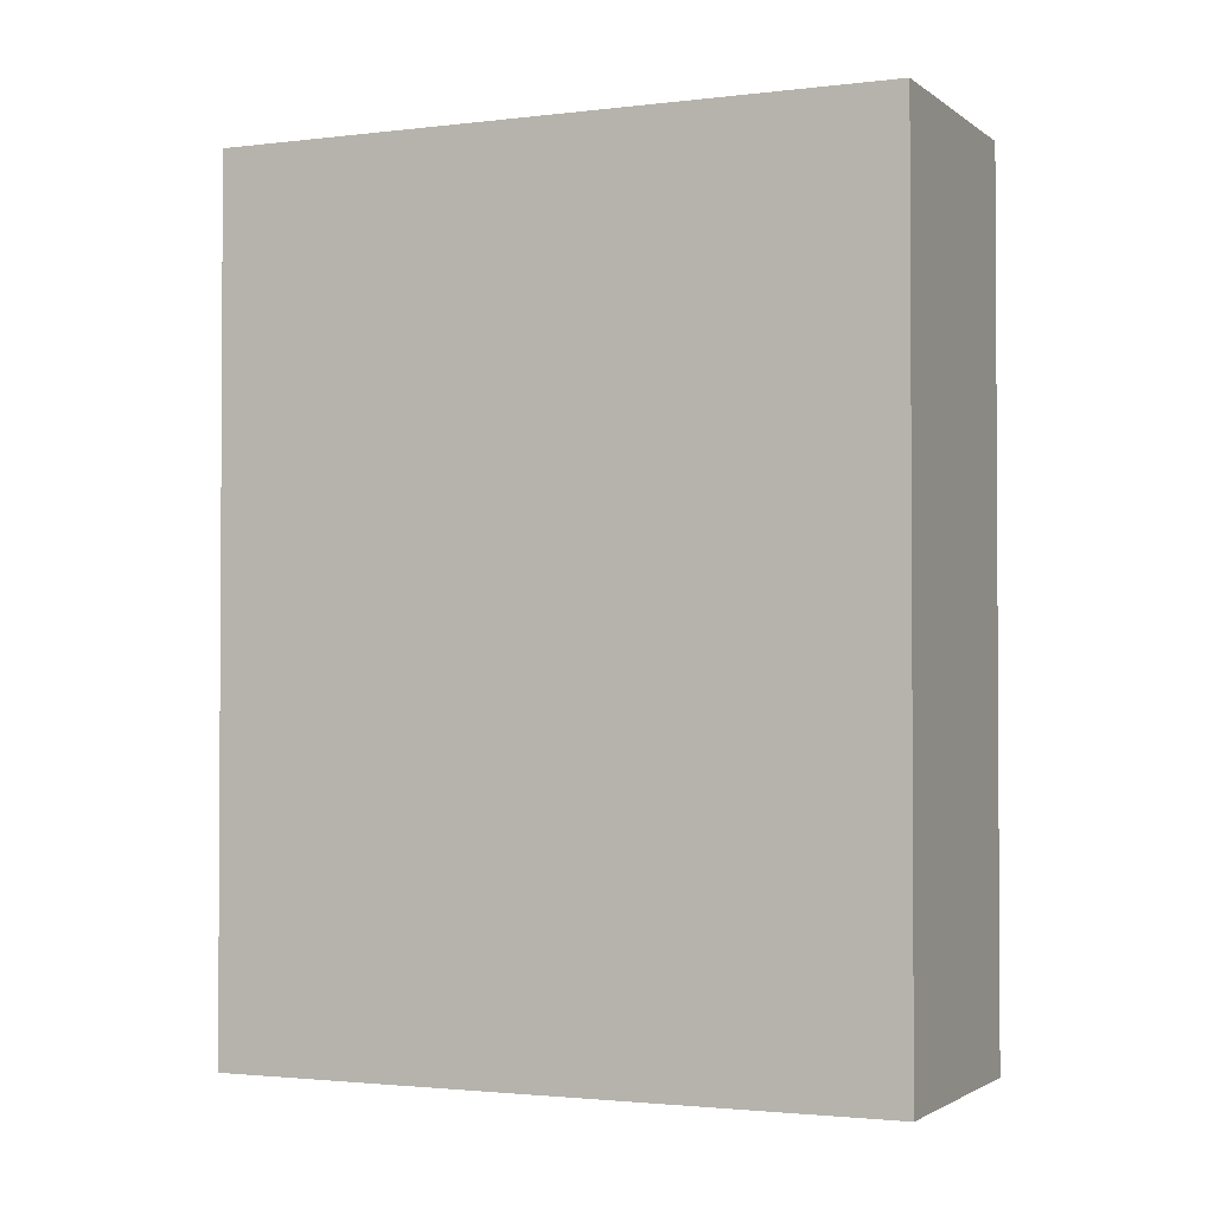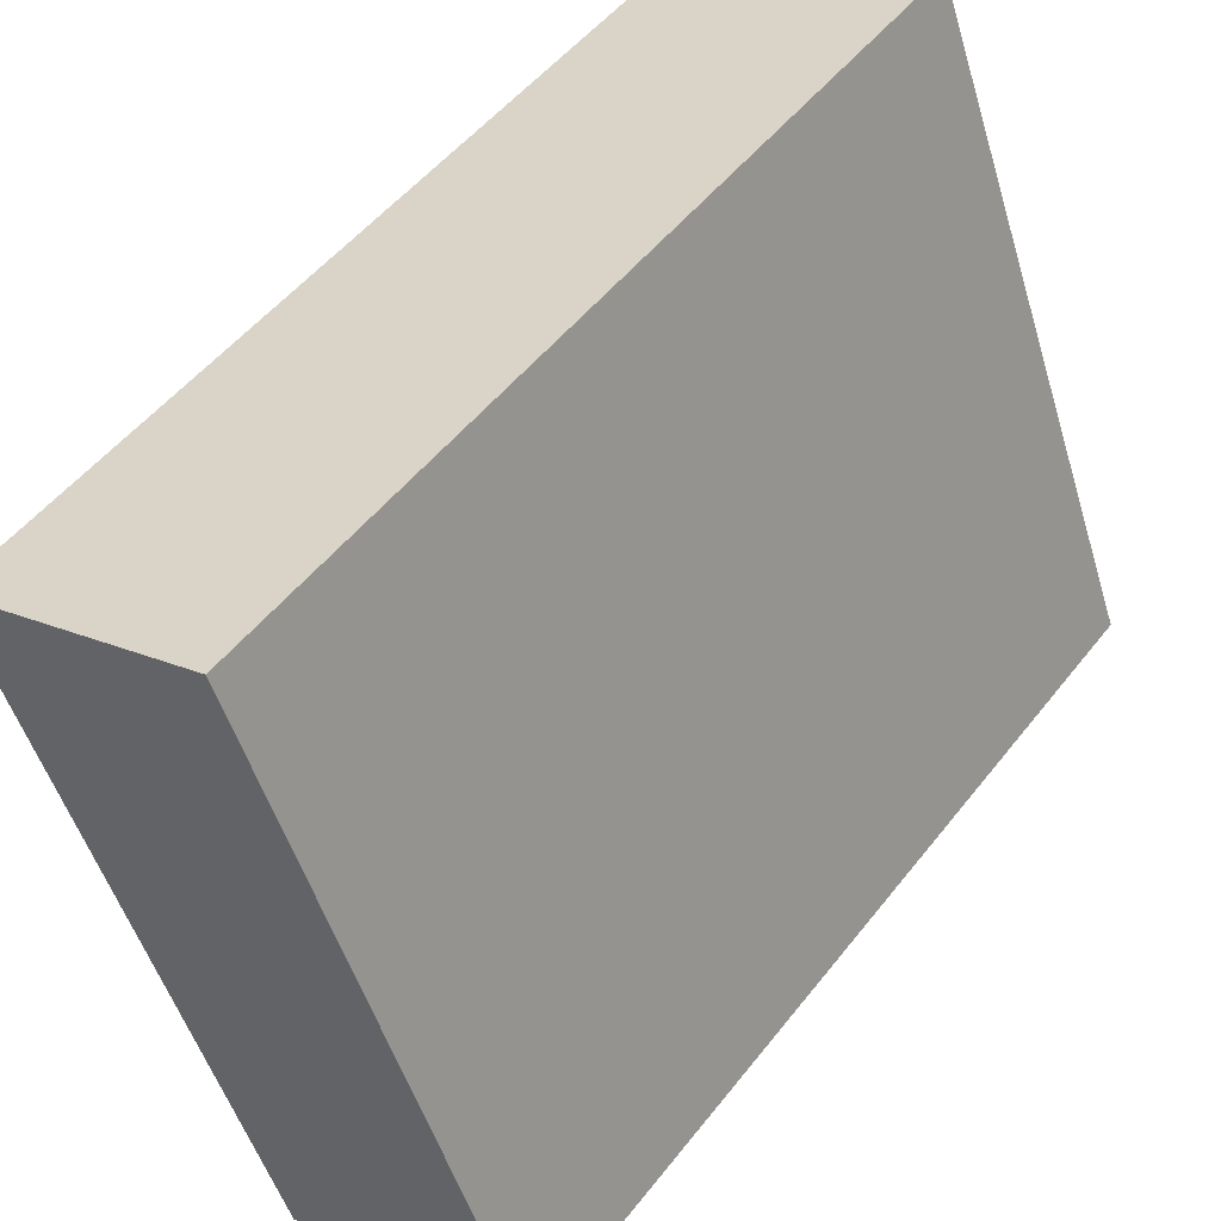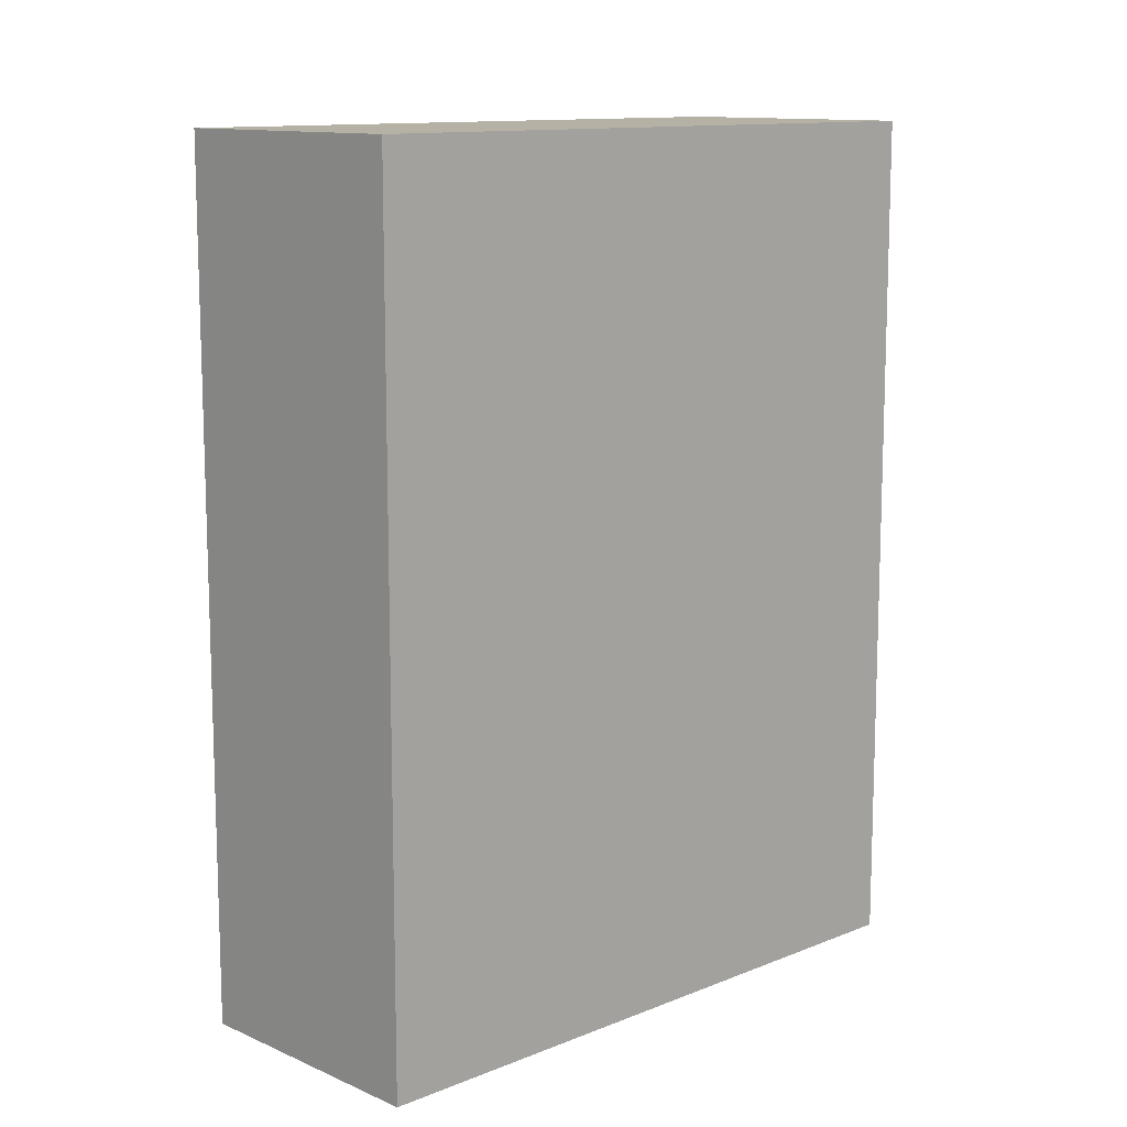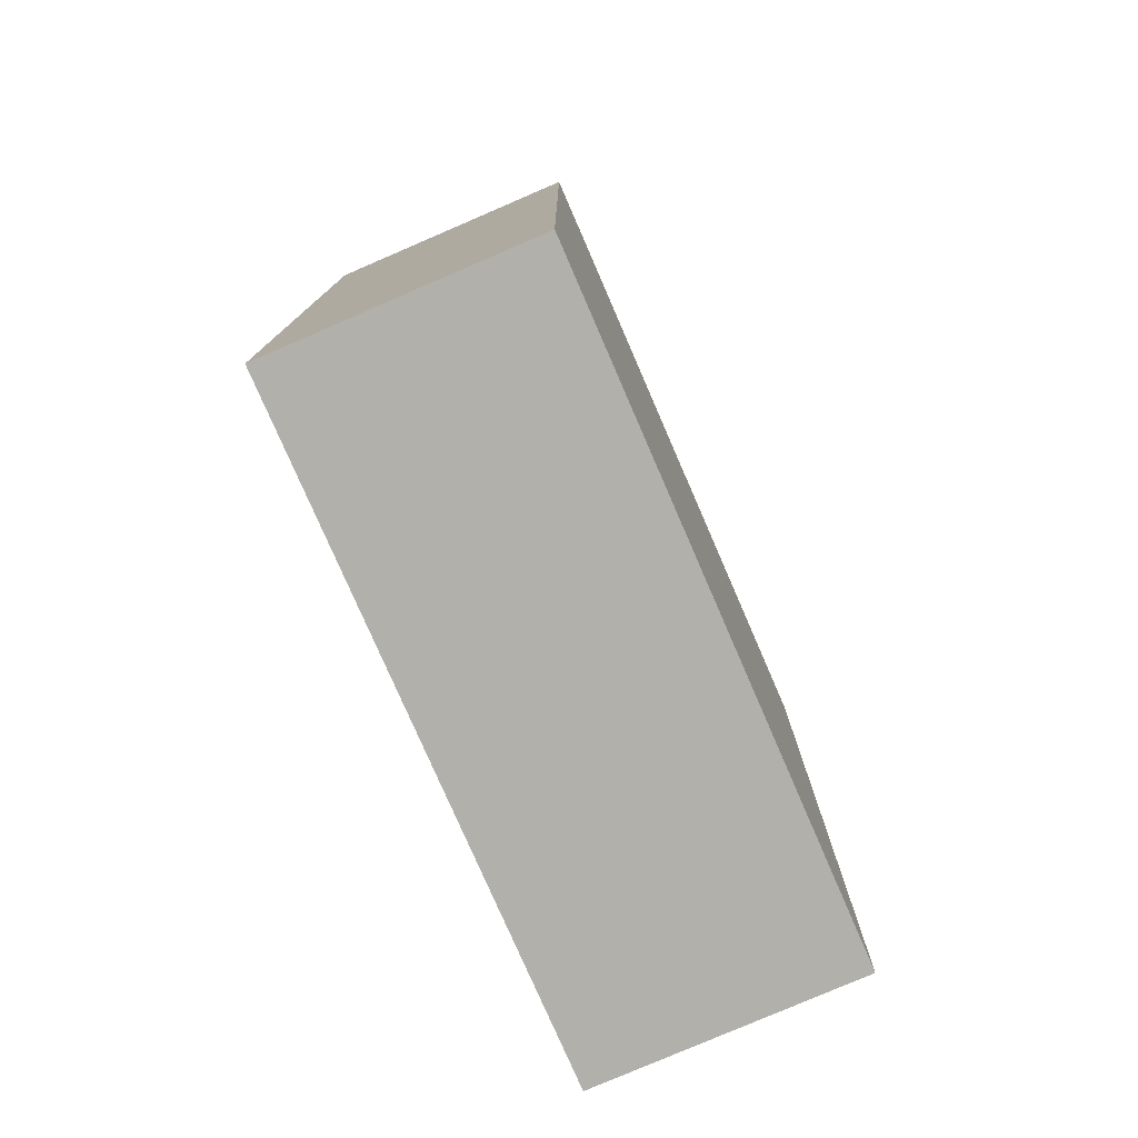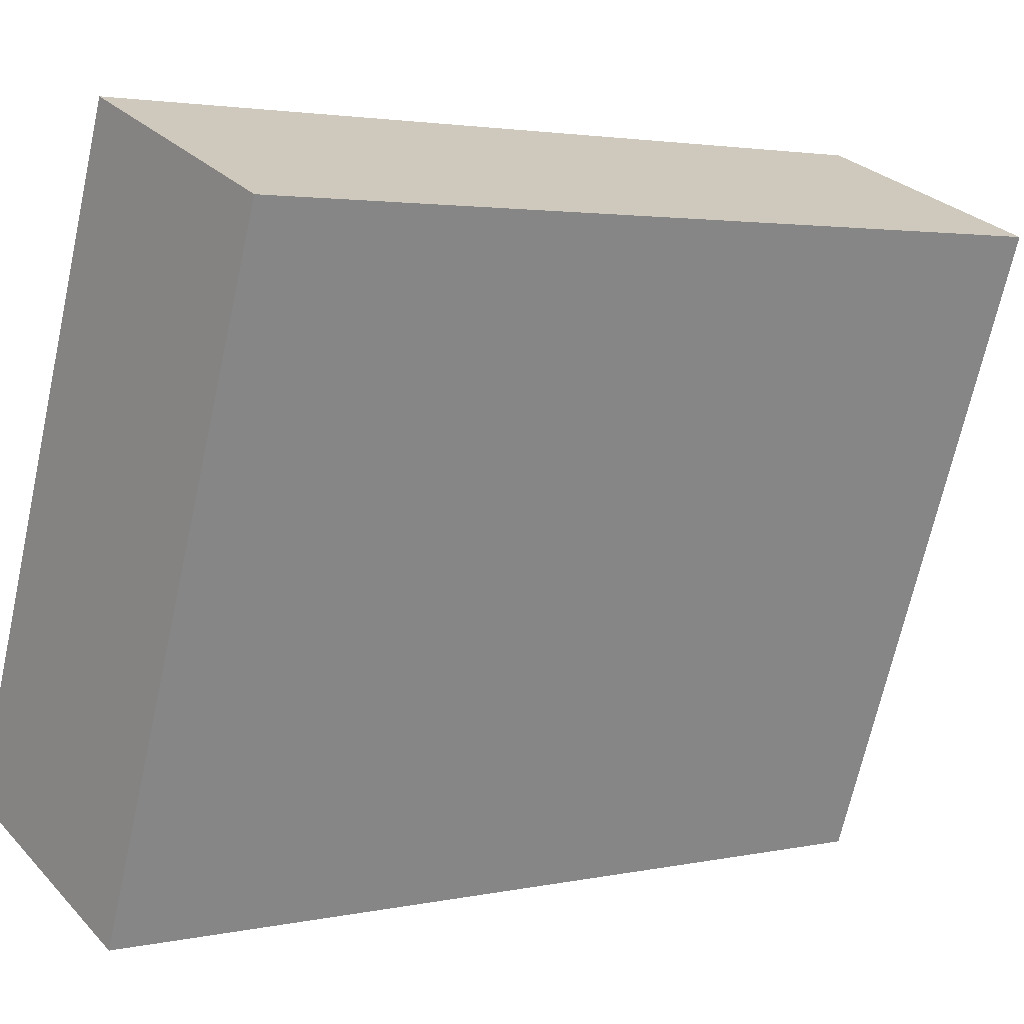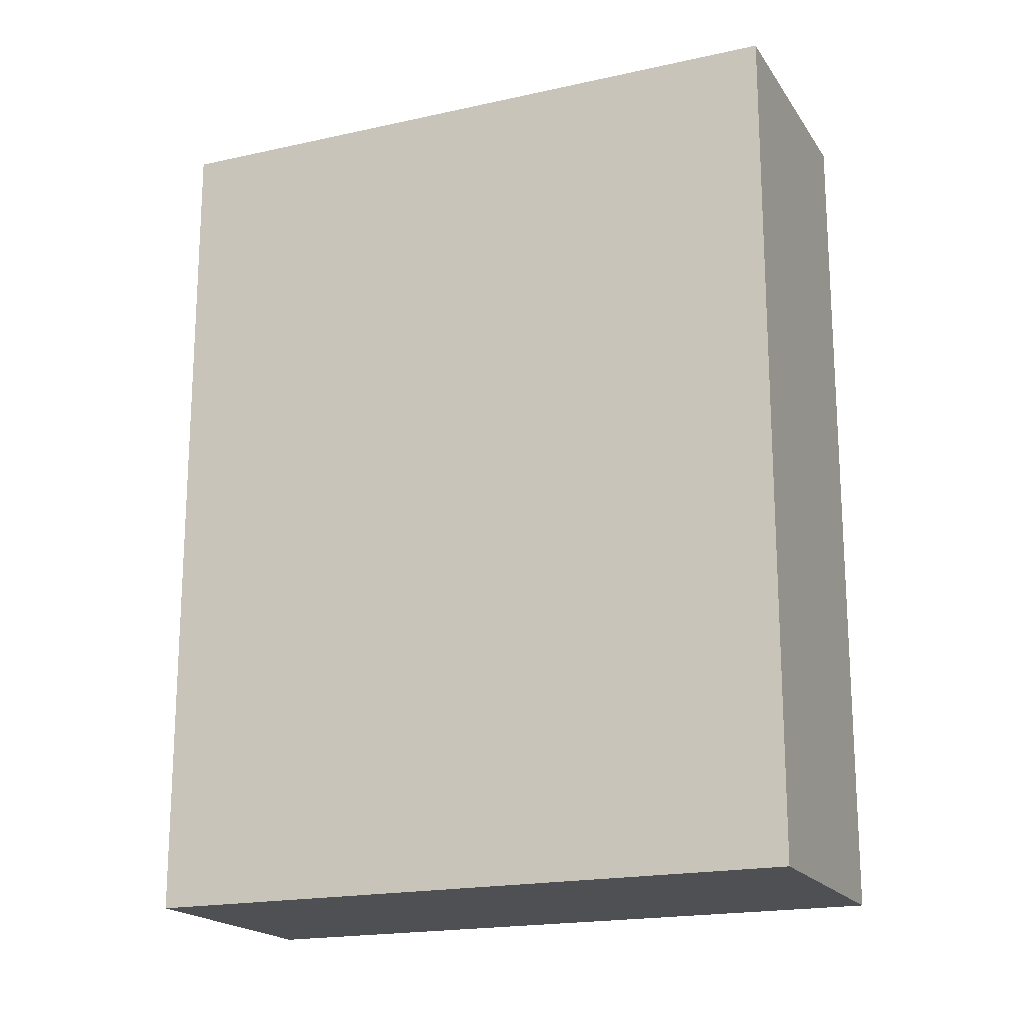
<metadata>
{"format":"obj","ext":"obj","renderer":"f3d","projection":"perspective","resolution":1024,"background":"white","views":[{"elev":-2.0,"azim":-44.7,"up":"+Y"},{"elev":50.6,"azim":-143.5,"up":"+Z"},{"elev":11.9,"azim":-112.7,"up":"+Y"},{"elev":-78.4,"azim":44.7,"up":"+Y"},{"elev":2.7,"azim":52.9,"up":"+Z"},{"elev":-18.7,"azim":134.5,"up":"+Y"}]}
</metadata>
<code>
v  0 17.47 1.07e-15
v  9.929 17.47 10.7
v  5.006 17.47 -1.948
v  4.899 17.47 12.68
v  5.006 1.193e-16 -1.948
v  0 0 0
v  4.899 -7.762e-16 12.68
v  9.929 -6.554e-16 10.7
g defaultobject
f 1 2 3
f 2 1 4
f 5 1 3
f 1 5 6
f 6 4 1
f 4 6 7
f 7 2 4
f 2 7 8
f 8 3 2
f 3 8 5
f 8 6 5
f 6 8 7

</code>
